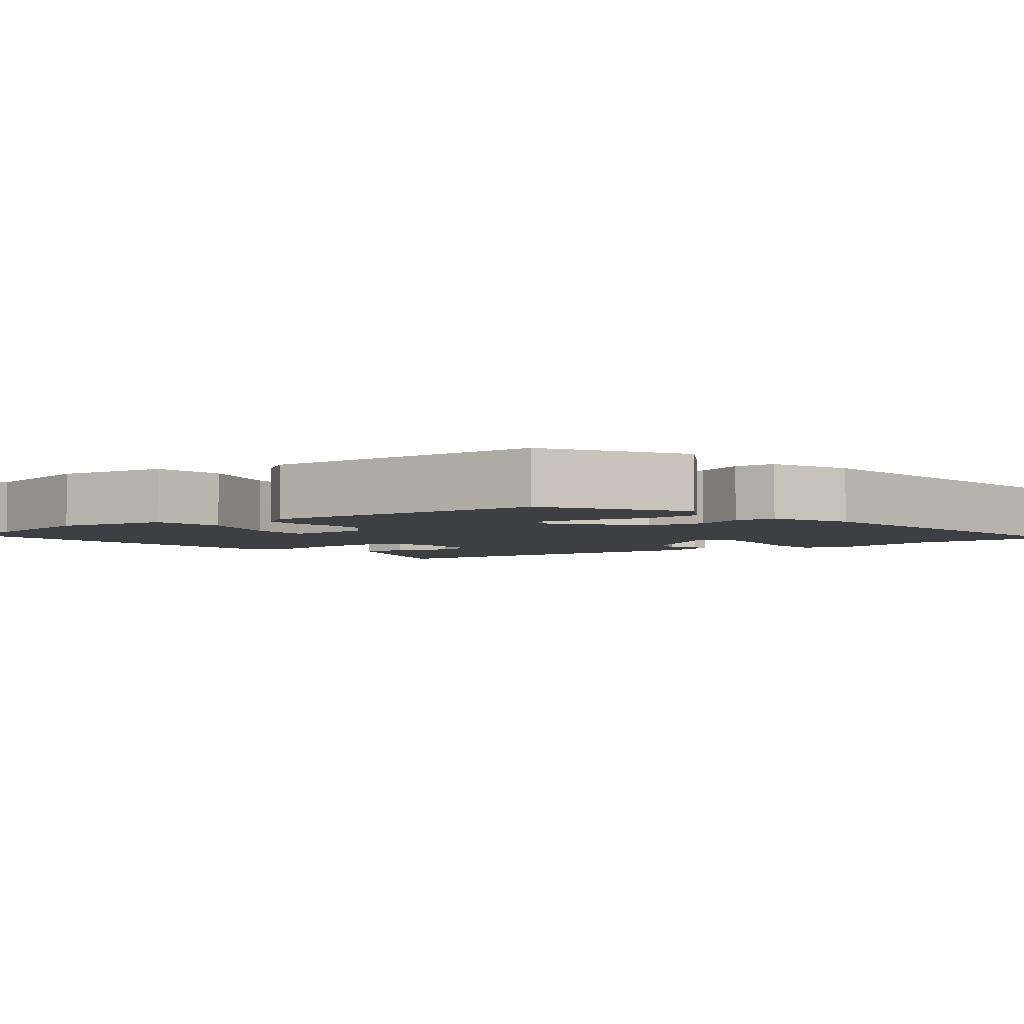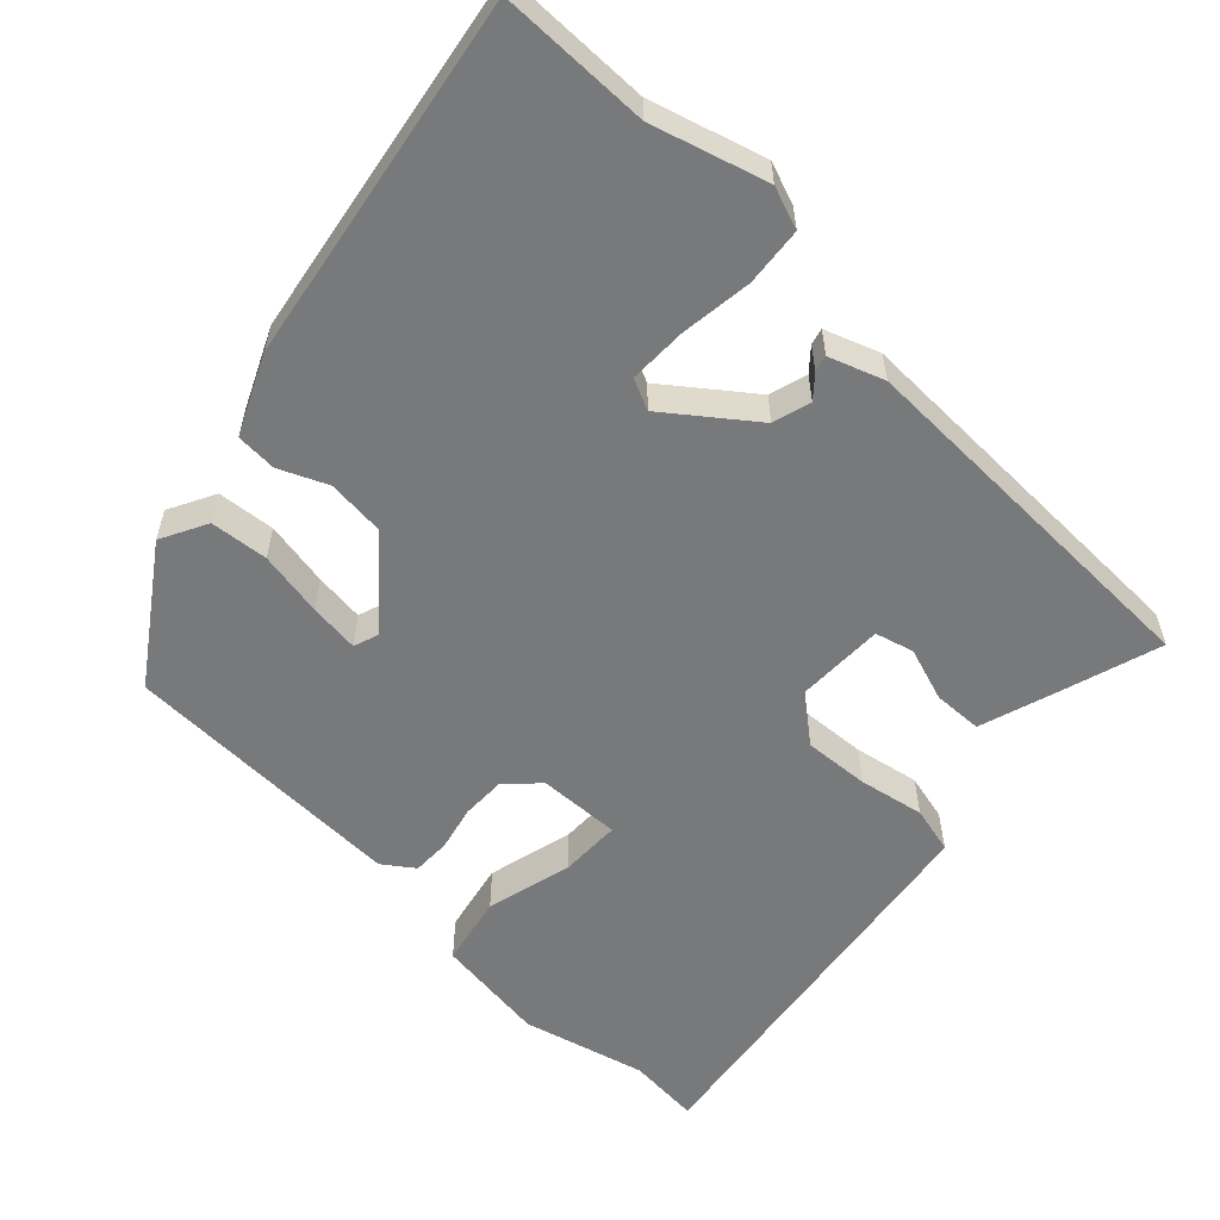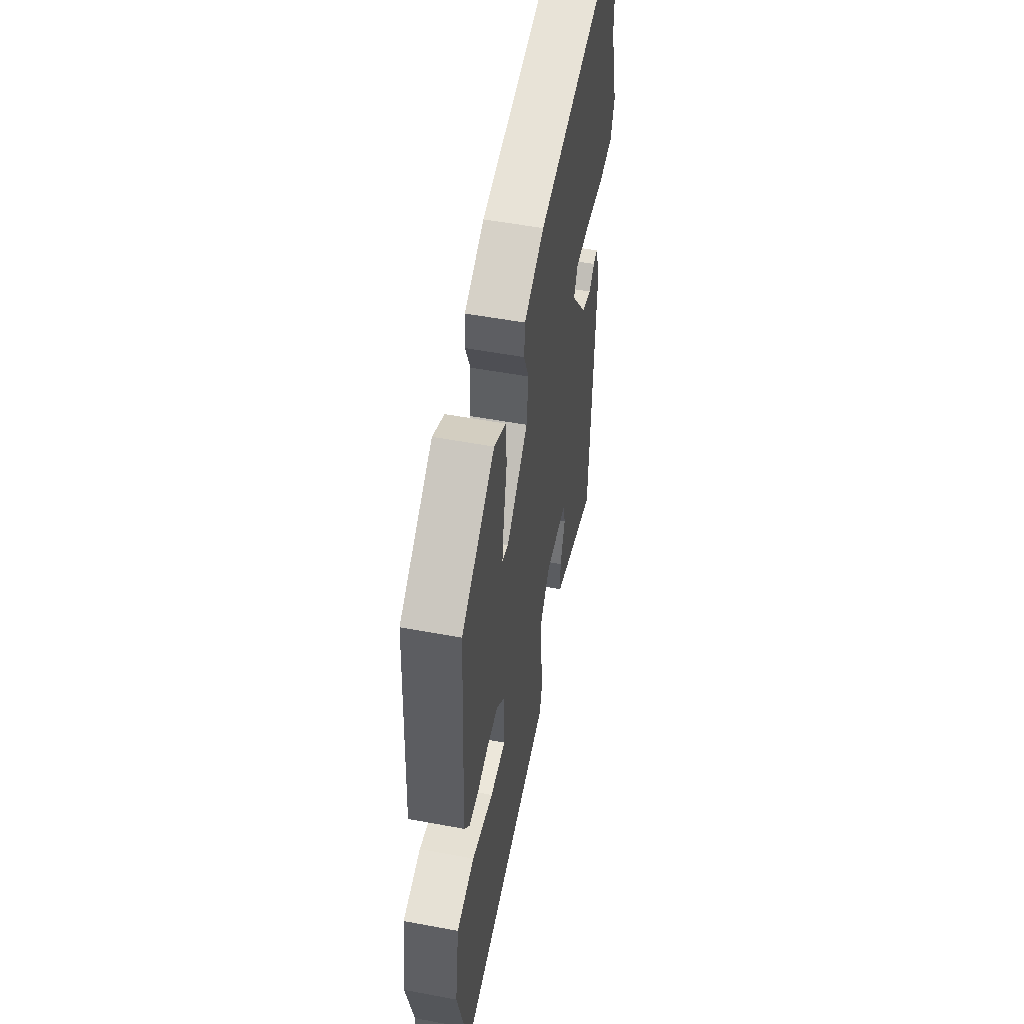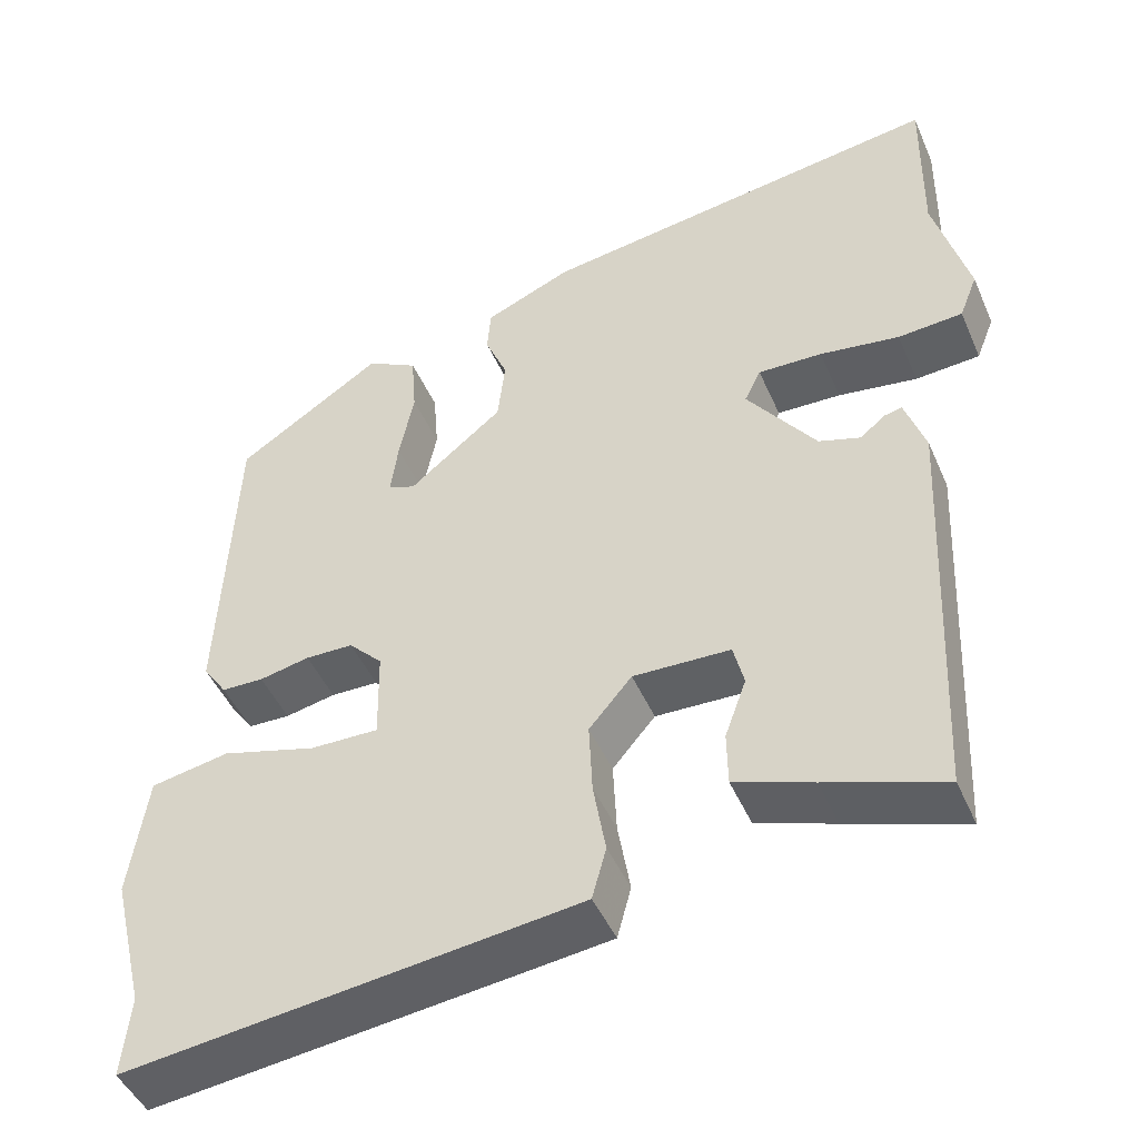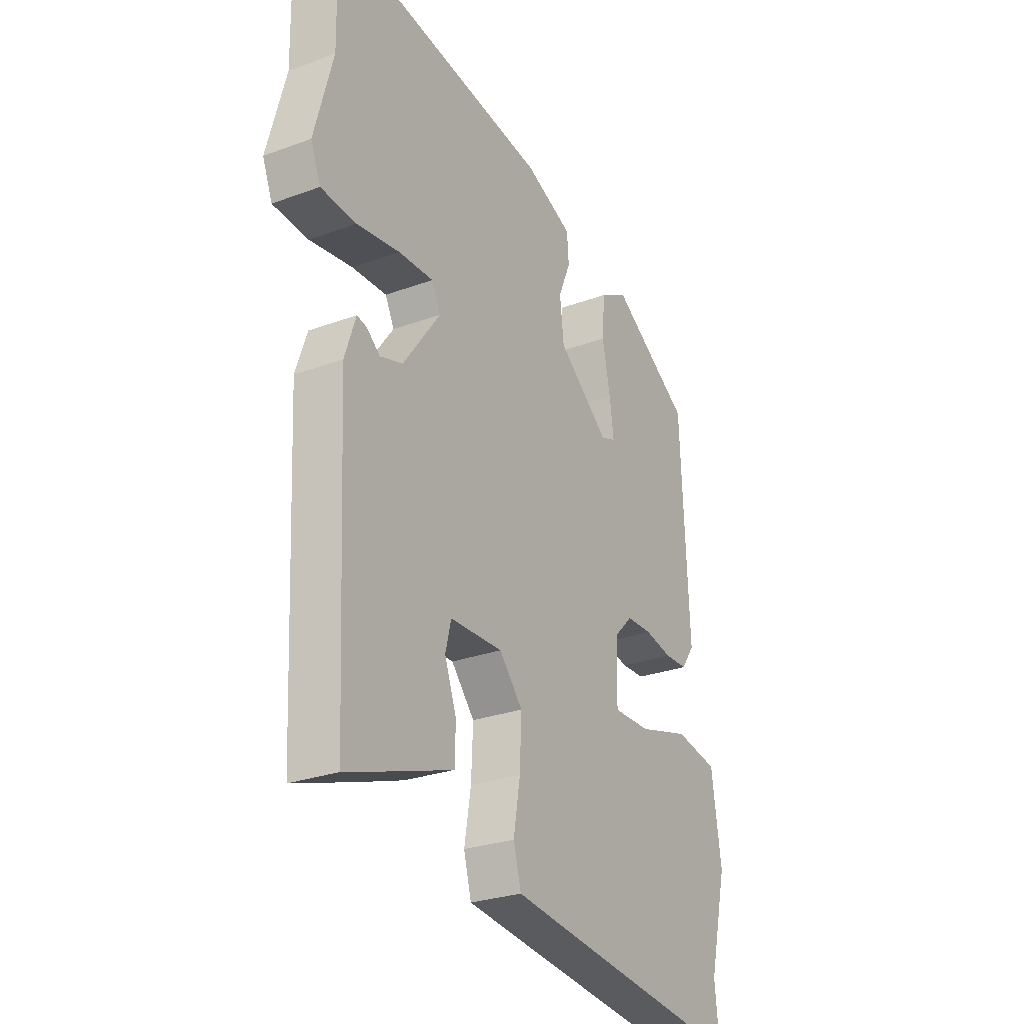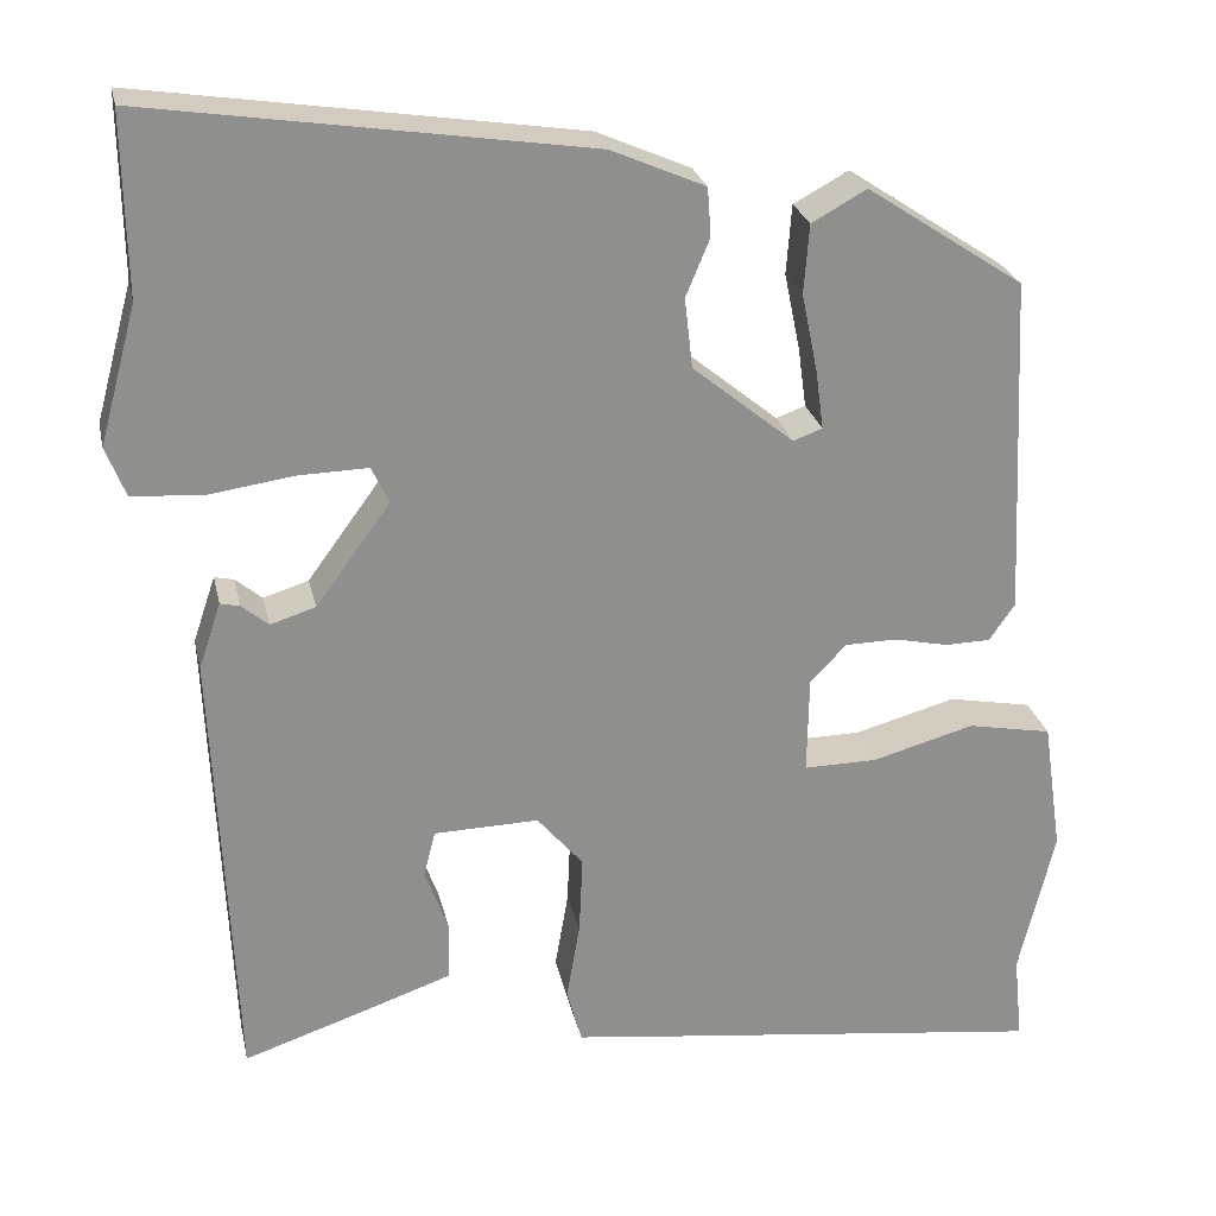
<metadata>
{"format":"obj","ext":"obj","renderer":"f3d","projection":"perspective","resolution":1024,"background":"white","views":[{"elev":-4.1,"azim":-53.6,"up":"+Y"},{"elev":-57.7,"azim":47.6,"up":"+Y"},{"elev":52.6,"azim":-78.6,"up":"+Z"},{"elev":-46.3,"azim":22.7,"up":"+Z"},{"elev":-27.0,"azim":119.9,"up":"+Z"},{"elev":25.1,"azim":167.9,"up":"+Z"}]}
</metadata>
<code>
v 0.434 0.07 -0.504
v 0.291 0.07 -0.456
v 0.196 0.07 -0.423
v 0.195 0.07 -0.357
v 0.221 0.07 -0.285
v 0.208 0.07 -0.233
v 0.09 0.07 -0.23
v 0.038 0.07 -0.291
v 0.042 0.07 -0.379
v 0.057 0.07 -0.467
v 0.04 0.07 -0.53
v -0.055 0.07 -0.542
v -0.51 0.07 -0.598
v -0.5 0.07 -0.5
v -0.54 0.07 -0.333
v -0.518 0.07 -0.183
v -0.423 0.07 -0.165
v -0.308 0.07 -0.197
v -0.225 0.07 -0.198
v -0.227 0.07 -0.087
v -0.268 0.07 -0.045
v -0.326 0.07 -0.044
v -0.387 0.07 -0.057
v -0.438 0.07 -0.056
v -0.467 0.07 -0.014
v -0.449 0.07 0.371
v -0.272 0.07 0.488
v -0.21 0.07 0.454
v -0.204 0.07 0.376
v -0.222 0.07 0.288
v -0.231 0.07 0.221
v -0.198 0.07 0.209
v -0.084 0.07 0.302
v -0.075 0.07 0.381
v -0.102 0.07 0.446
v -0.098 0.07 0.501
v 0.008 0.07 0.547
v 0.502 0.07 0.621
v 0.499 0.07 0.418
v 0.541 0.07 0.263
v 0.519 0.07 0.207
v 0.44 0.07 0.201
v 0.343 0.07 0.215
v 0.265 0.07 0.217
v 0.245 0.07 0.176
v 0.329 0.07 0.061
v 0.38 0.07 0.045
v 0.41 0.07 0.07
v 0.432 0.07 0.075
v 0.457 0.07 0.001
v 0.434 0 -0.504
v 0.291 0 -0.456
v 0.196 0 -0.423
v 0.195 0 -0.357
v 0.221 0 -0.285
v 0.208 0 -0.233
v 0.09 0 -0.23
v 0.038 0 -0.291
v 0.042 0 -0.379
v 0.057 0 -0.467
v 0.04 0 -0.53
v -0.055 0 -0.542
v -0.51 0 -0.598
v -0.5 0 -0.5
v -0.54 0 -0.333
v -0.518 0 -0.183
v -0.423 0 -0.165
v -0.308 0 -0.197
v -0.225 0 -0.198
v -0.227 0 -0.087
v -0.268 0 -0.045
v -0.326 0 -0.044
v -0.387 0 -0.057
v -0.438 0 -0.056
v -0.467 0 -0.014
v -0.449 0 0.371
v -0.272 0 0.488
v -0.21 0 0.454
v -0.204 0 0.376
v -0.222 0 0.288
v -0.231 0 0.221
v -0.198 0 0.209
v -0.084 0 0.302
v -0.075 0 0.381
v -0.102 0 0.446
v -0.098 0 0.501
v 0.008 0 0.547
v 0.502 0 0.621
v 0.499 0 0.418
v 0.541 0 0.263
v 0.519 0 0.207
v 0.44 0 0.201
v 0.343 0 0.215
v 0.265 0 0.217
v 0.245 0 0.176
v 0.329 0 0.061
v 0.38 0 0.045
v 0.41 0 0.07
v 0.432 0 0.075
v 0.457 0 0.001
f 3 4 5
f 2 3 5
f 1 2 5
f 50 1 5
f 49 50 5
f 48 49 5
f 47 48 5
f 46 47 5 6
f 45 46 6 7
f 41 42 43
f 40 41 43
f 39 40 43
f 39 43 44
f 38 39 44
f 37 38 44
f 36 37 44
f 35 36 44
f 34 35 44
f 33 34 44 45
f 28 29 30
f 27 28 30
f 26 27 30
f 25 26 30
f 24 25 30
f 23 24 30
f 22 23 30
f 21 22 30 31
f 20 21 31 32
f 16 17 18
f 15 16 18
f 14 15 18
f 14 18 19
f 13 14 19
f 12 13 19
f 11 12 19
f 10 11 19
f 9 10 19
f 20 32 33
f 19 20 33
f 9 19 33
f 8 9 33
f 7 8 33 45
f 55 54 53
f 55 53 52
f 55 52 51
f 55 51 100
f 55 100 99
f 55 99 98
f 55 98 97
f 56 55 97 96
f 57 56 96 95
f 93 92 91
f 93 91 90
f 93 90 89
f 94 93 89
f 94 89 88
f 94 88 87
f 94 87 86
f 94 86 85
f 94 85 84
f 95 94 84 83
f 80 79 78
f 80 78 77
f 80 77 76
f 80 76 75
f 80 75 74
f 80 74 73
f 80 73 72
f 81 80 72 71
f 82 81 71 70
f 68 67 66
f 68 66 65
f 68 65 64
f 69 68 64
f 69 64 63
f 69 63 62
f 69 62 61
f 69 61 60
f 69 60 59
f 83 82 70
f 83 70 69
f 83 69 59
f 83 59 58
f 95 83 58 57
f 1 51 52 2
f 2 52 53 3
f 3 53 54 4
f 4 54 55 5
f 5 55 56 6
f 6 56 57 7
f 7 57 58 8
f 8 58 59 9
f 9 59 60 10
f 10 60 61 11
f 11 61 62 12
f 12 62 63 13
f 13 63 64 14
f 14 64 65 15
f 15 65 66 16
f 16 66 67 17
f 17 67 68 18
f 18 68 69 19
f 19 69 70 20
f 20 70 71 21
f 21 71 72 22
f 22 72 73 23
f 23 73 74 24
f 24 74 75 25
f 25 75 76 26
f 26 76 77 27
f 27 77 78 28
f 28 78 79 29
f 29 79 80 30
f 30 80 81 31
f 31 81 82 32
f 32 82 83 33
f 33 83 84 34
f 34 84 85 35
f 35 85 86 36
f 36 86 87 37
f 37 87 88 38
f 38 88 89 39
f 39 89 90 40
f 40 90 91 41
f 41 91 92 42
f 42 92 93 43
f 43 93 94 44
f 44 94 95 45
f 45 95 96 46
f 46 96 97 47
f 47 97 98 48
f 48 98 99 49
f 49 99 100 50
f 50 100 51 1

</code>
